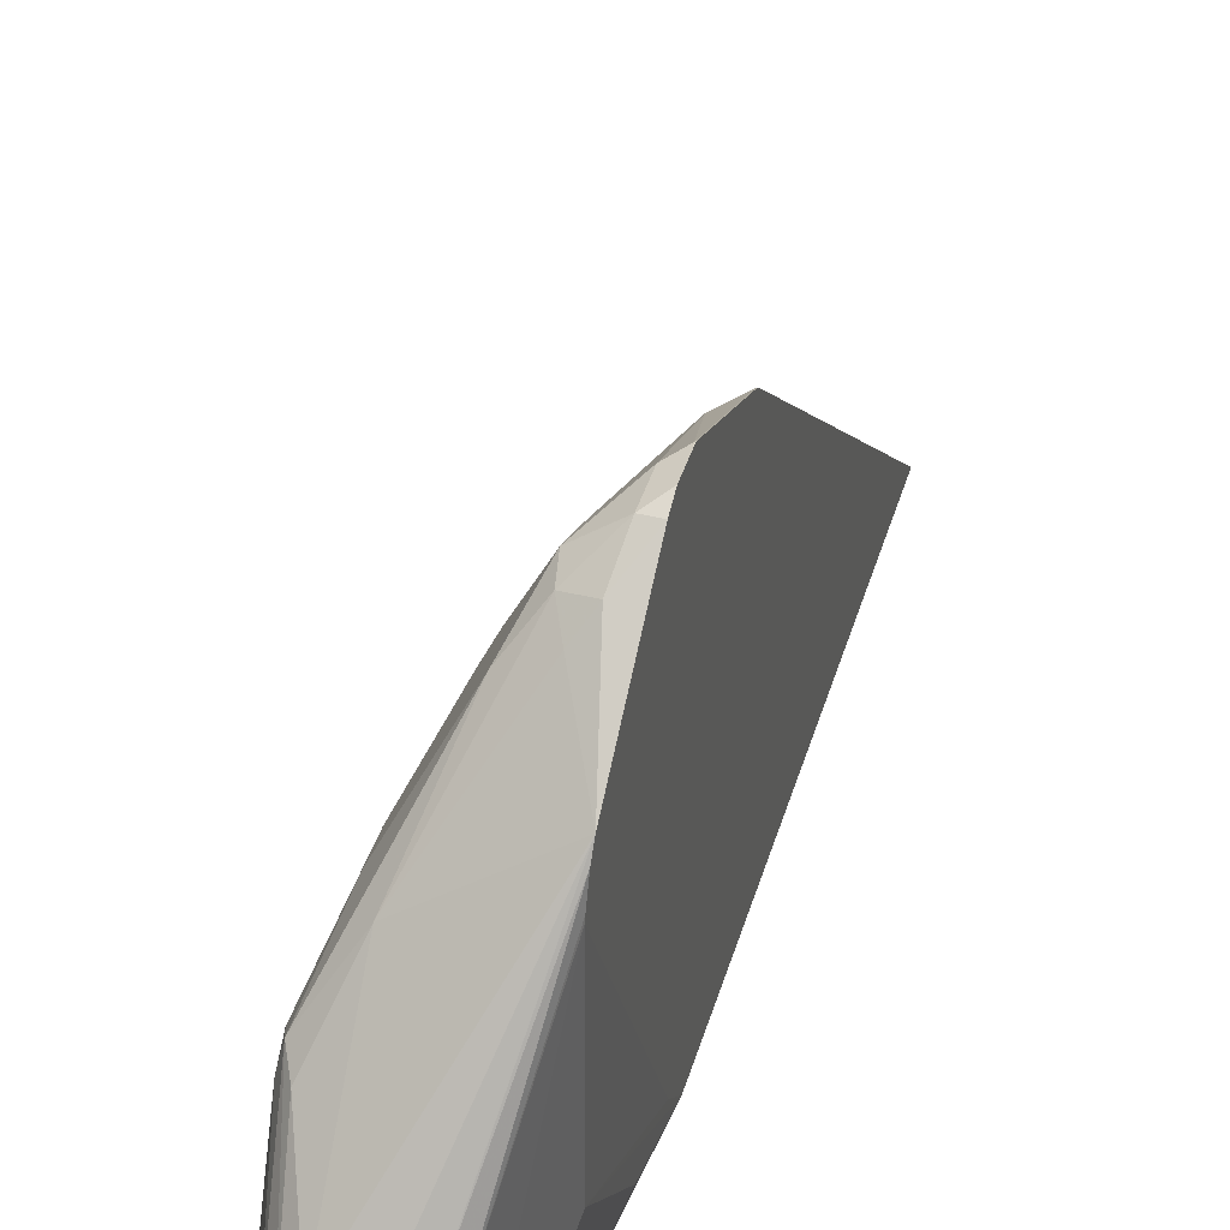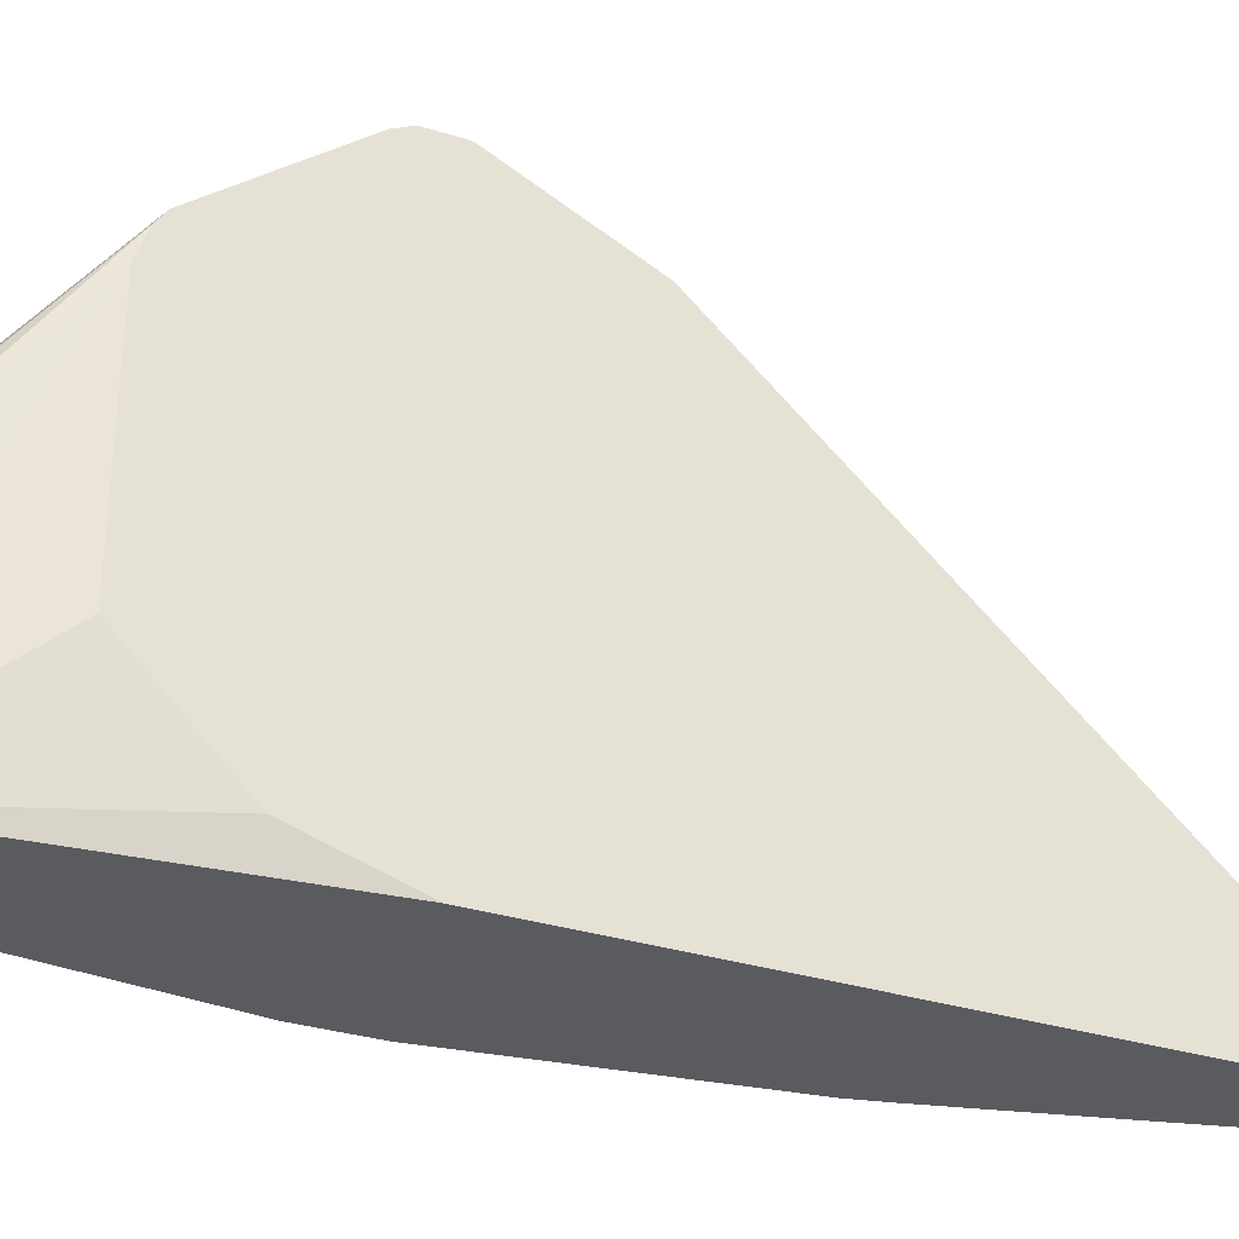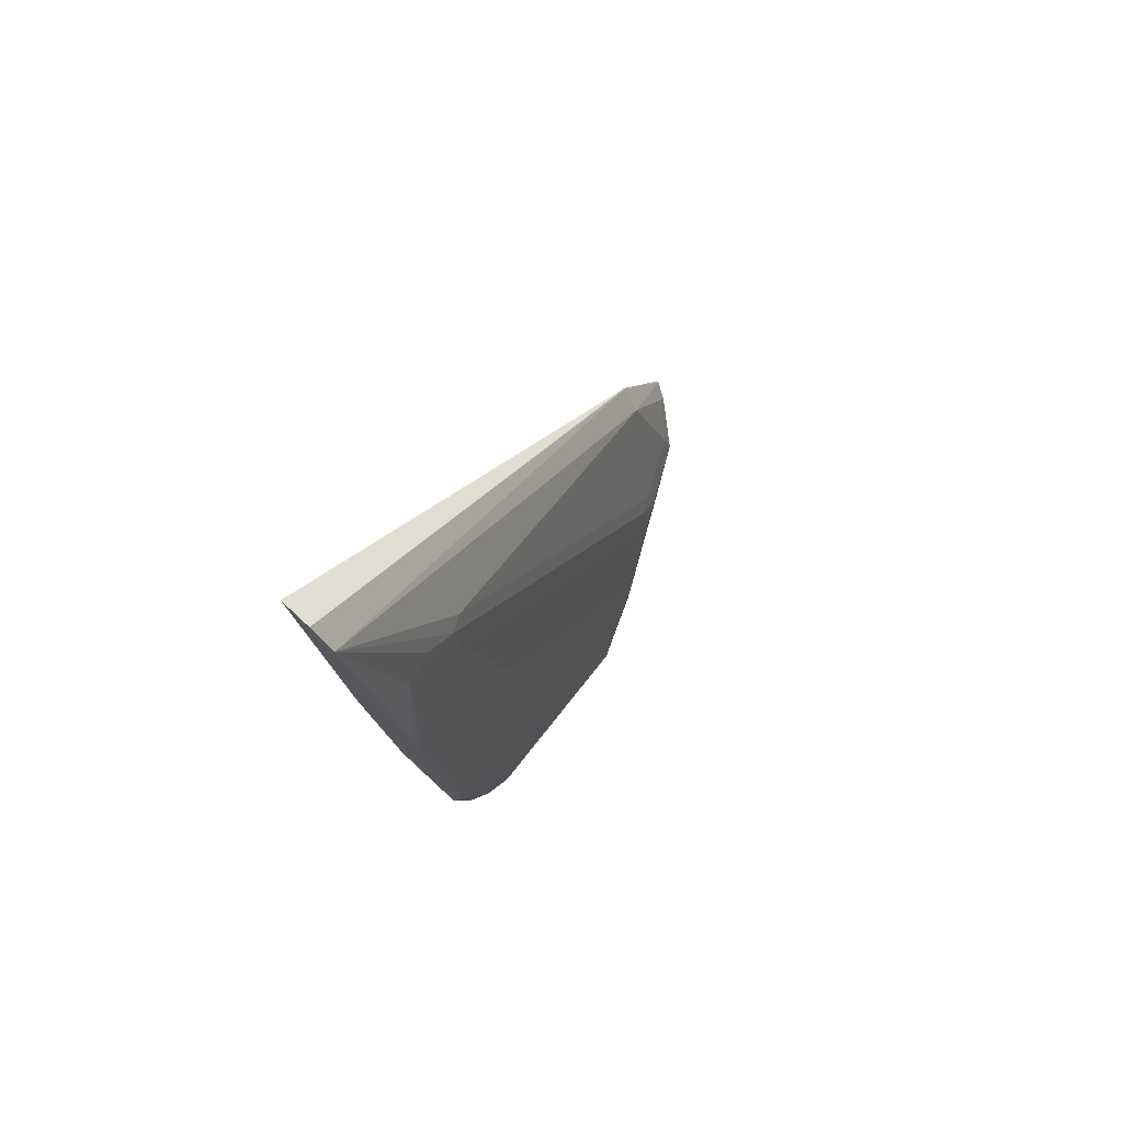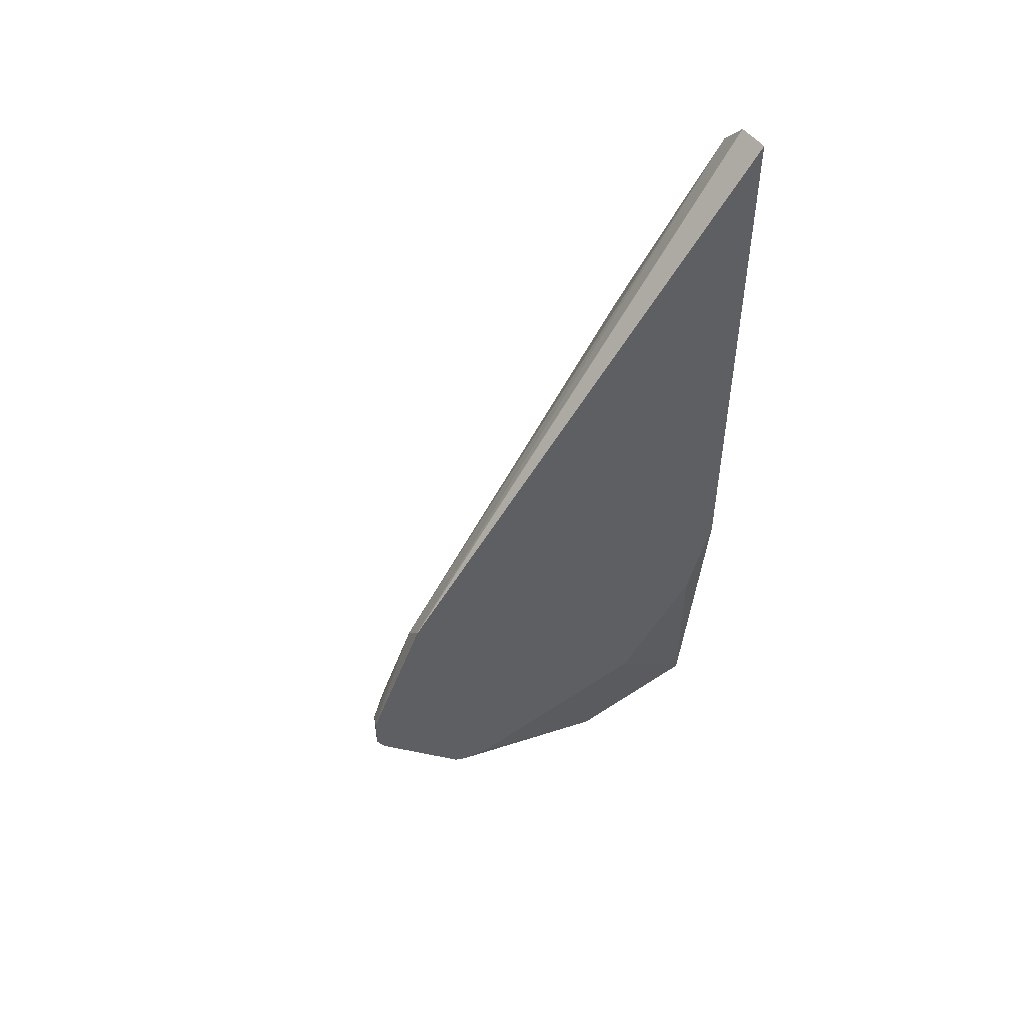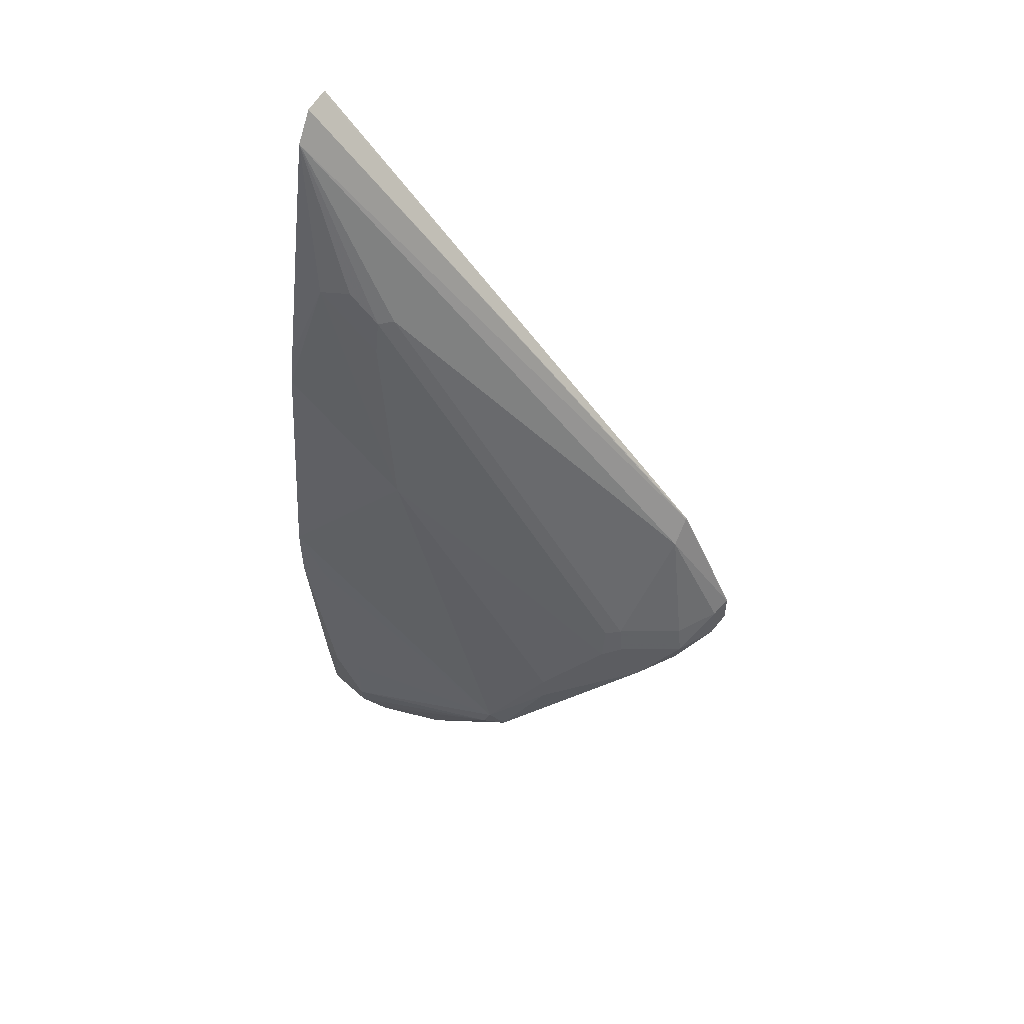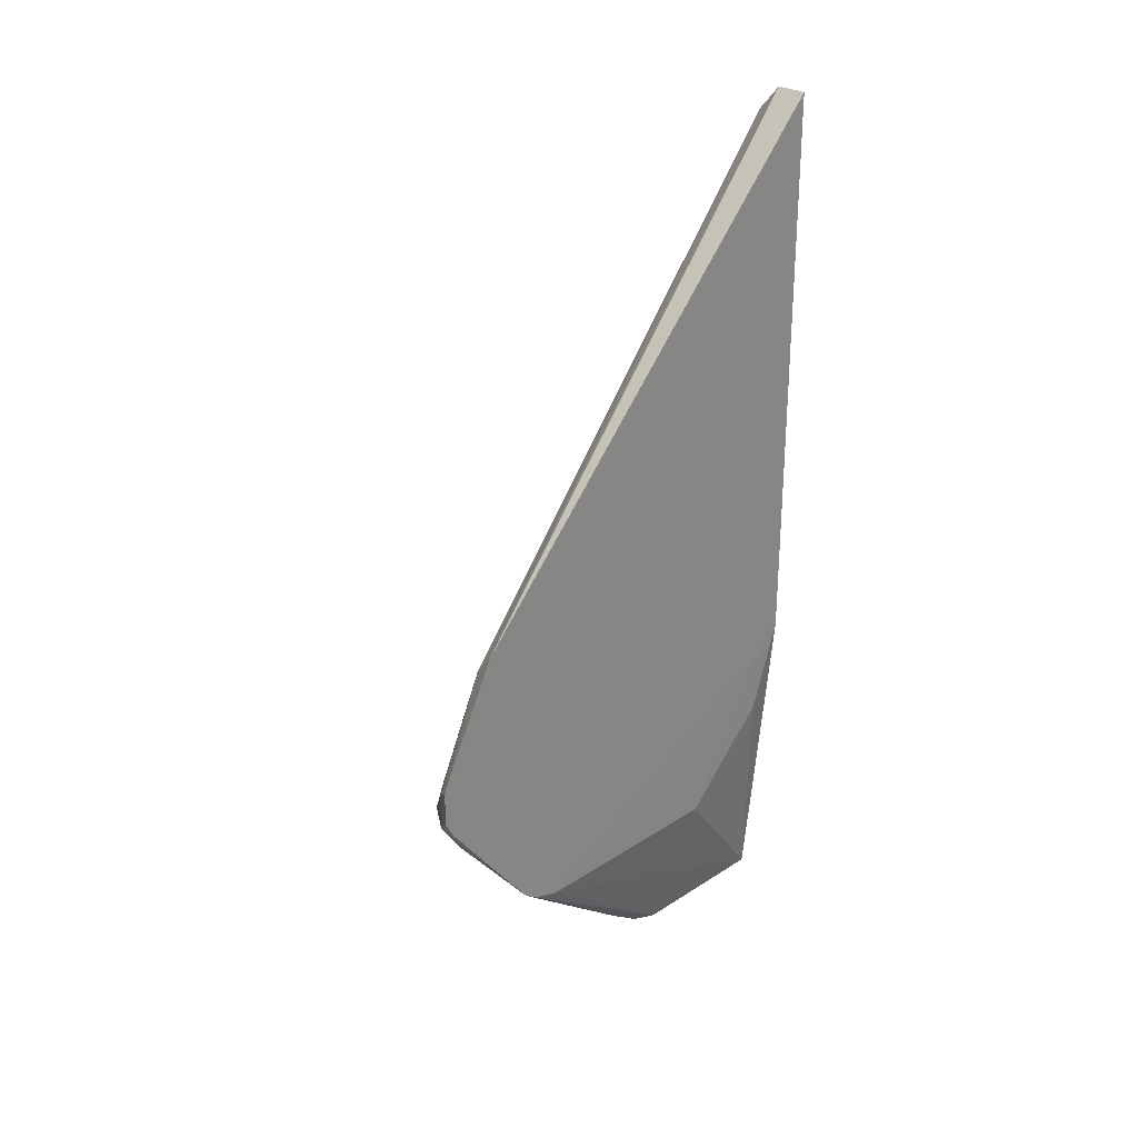
<metadata>
{"format":"obj","ext":"obj","renderer":"f3d","projection":"perspective","resolution":1024,"background":"white","views":[{"elev":42.5,"azim":-163.5,"up":"+Y"},{"elev":-32.5,"azim":-113.4,"up":"+Y"},{"elev":78.3,"azim":42.7,"up":"+Z"},{"elev":50.5,"azim":-125.8,"up":"+Z"},{"elev":53.0,"azim":115.9,"up":"+Z"},{"elev":27.1,"azim":-134.9,"up":"+Z"}]}
</metadata>
<code>
v 0.2481 0.3476 0.02144
v 0.2481 0.3476 0.04014
v 0.2592 0.3421 0.01038
v 0.2481 0.3421 0.01038
v 0.2481 0.3474 0.04398
v 0.2488 0.3473 0.0441
v 0.2592 0.3421 0.03629
v 0.2834 0.3248 0.006951
v 0.2799 0.3214 -0.01036
v 0.2626 0.3248 -0.01379
v 0.2481 0.2779 -0.0706
v 0.2481 0.3473 0.04476
v 0.2481 0.3064 0.1266
v 0.2488 0.3058 0.127
v 0.2626 0.3041 0.1106
v 0.2799 0.3214 0.02595
v 0.3041 0.2833 0.006951
v 0.311 0.2695 3.803e-05
v 0.2972 0.2972 -0.006875
v 0.2972 0.2972 -0.02762
v 0.3179 0.235 -0.08984
v 0.2721 0.311 -0.02587
v 0.3143 0.1485 -0.18
v 0.2911 0.1468 -0.18
v 0.2765 0.1382 -0.18
v 0.2481 0.2688 -0.07667
v 0.2481 0.306 0.1273
v 0.2695 0.02119 0.4342
v 0.285 0.02119 0.4167
v 0.3006 0.2799 0.02595
v 0.3006 0.09331 0.2954
v 0.3058 0.2695 0.02336
v 0.3317 0.2281 -0.04144
v 0.311 0.08295 0.2695
v 0.3317 0.1037 0.1451
v 0.3317 0.2281 -0.06218
v 0.3421 0.197 -0.114
v 0.3352 0.19 -0.1278
v 0.3248 0.1382 -0.18
v 0.2695 0.1244 -0.18
v 0.2481 0.2522 -0.0822
v 0.2481 0.02119 0.434
v 0.25 0.02119 0.4342
v 0.3059 0.02119 0.3338
v 0.311 0.04148 0.311
v 0.3058 0.06222 0.3135
v 0.3058 0.08295 0.2928
v 0.3473 0.1866 -0.101
v 0.3316 0.02119 0.2276
v 0.3473 0.03112 0.09334
v 0.3523 0.02119 0.06184
v 0.3456 0.1797 -0.1175
v 0.3317 0.1244 -0.18
v 0.2695 0.02119 -0.18
v 0.2481 0.2488 -0.08292
v 0.2481 0.02119 0.04164
v 0.3265 0.02119 0.2508
v 0.3315 0.02119 0.2282
v 0.3525 0.06222 -0.1037
v 0.3525 0.06222 -0.1451
v 0.3525 0.04148 0.02078
v 0.3525 0.02119 0.04104
v 0.3473 0.05963 -0.1658
v 0.3421 0.07257 -0.1762
v 0.3402 0.07631 -0.18
v 0.2488 0.04148 -0.0207
v 0.2488 0.1037 -0.08292
v 0.3292 0.02119 -0.18
v 0.2481 0.235 -0.07601
v 0.2481 0.04148 0.0221
v 0.3525 0.04148 -0.1037
v 0.3525 0.02119 0.0203
v 0.3421 0.05704 -0.1762
v 0.3402 0.05982 -0.18
v 0.2481 0.2212 -0.0691
v 0.3456 0.02767 -0.1037
f 33 48 36
f 33 35 48
f 30 31 32
f 34 47 46
f 31 47 32
f 34 46 45
f 35 51 48
f 35 45 49
f 35 49 50
f 35 50 51
f 36 48 37
f 37 48 52
f 29 47 31
f 37 52 53
f 34 45 35
f 29 46 47
f 28 42 56
f 29 44 45
f 37 53 39
f 26 40 41
f 27 42 43
f 27 43 28
f 28 43 42
f 28 56 54
f 28 54 68
f 28 68 72
f 28 72 62
f 28 62 51
f 28 51 49
f 28 49 58
f 28 58 57
f 28 57 44
f 28 44 29
f 29 45 46
f 37 39 38
f 63 73 64
f 44 57 45
f 59 62 72
f 59 72 71
f 59 71 60
f 60 68 63
f 60 71 68
f 63 68 73
f 64 73 74
f 64 74 65
f 67 75 69
f 67 70 75
f 68 74 73
f 68 71 76
f 68 76 72
f 71 72 76
f 25 40 26
f 59 61 62
f 40 55 41
f 56 67 66
f 55 67 69
f 45 57 58
f 45 58 49
f 48 59 60
f 48 60 52
f 48 51 61
f 48 61 59
f 49 51 50
f 51 62 61
f 52 60 63
f 52 63 64
f 52 64 65
f 52 65 53
f 54 66 67
f 54 67 55
f 54 56 66
f 56 70 67
f 23 25 24
f 40 54 55
f 23 54 40
f 3 9 10
f 3 10 4
f 3 7 8
f 4 10 11
f 5 12 6
f 6 12 13
f 6 13 14
f 6 14 15
f 6 15 7
f 7 15 16
f 7 16 8
f 8 17 18
f 8 18 19
f 8 19 20
f 8 20 9
f 3 8 9
f 8 16 30
f 2 5 6
f 1 12 5
f 1 2 7
f 1 7 3
f 1 3 4
f 1 4 11
f 1 11 26
f 1 26 41
f 1 41 55
f 1 55 69
f 1 69 75
f 1 75 70
f 1 70 56
f 1 56 42
f 1 42 27
f 1 27 13
f 1 13 12
f 1 5 2
f 23 40 25
f 2 6 7
f 9 20 21
f 18 47 34
f 18 34 35
f 18 35 33
f 19 33 36
f 19 36 20
f 20 37 21
f 21 37 38
f 21 38 23
f 23 38 39
f 23 39 53
f 23 53 65
f 23 65 74
f 23 74 68
f 23 68 54
f 8 30 17
f 18 32 47
f 18 33 19
f 20 36 37
f 9 22 10
f 9 21 22
f 17 32 18
f 10 22 11
f 11 21 23
f 11 23 24
f 11 24 25
f 11 22 21
f 13 27 14
f 11 25 26
f 14 28 29
f 14 29 15
f 15 30 16
f 15 29 31
f 15 31 30
f 17 30 32
f 14 27 28

</code>
